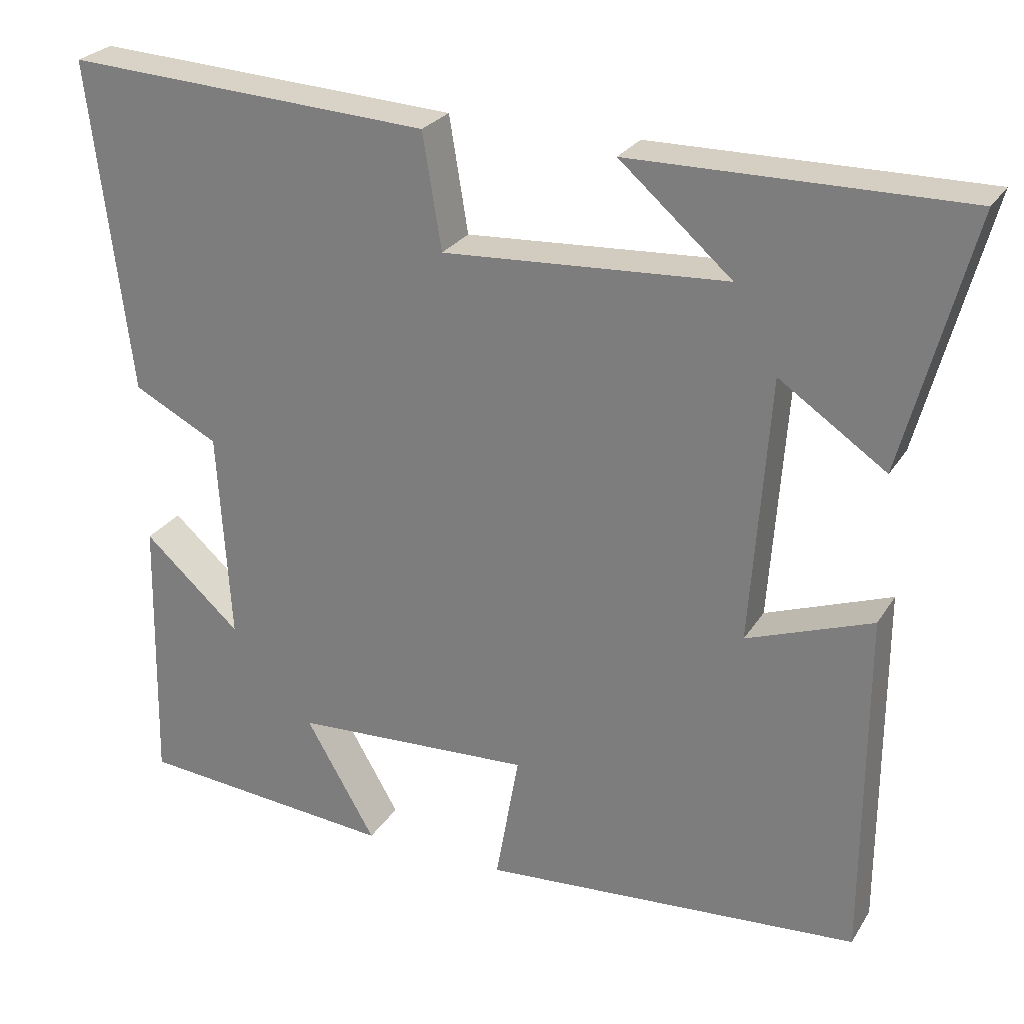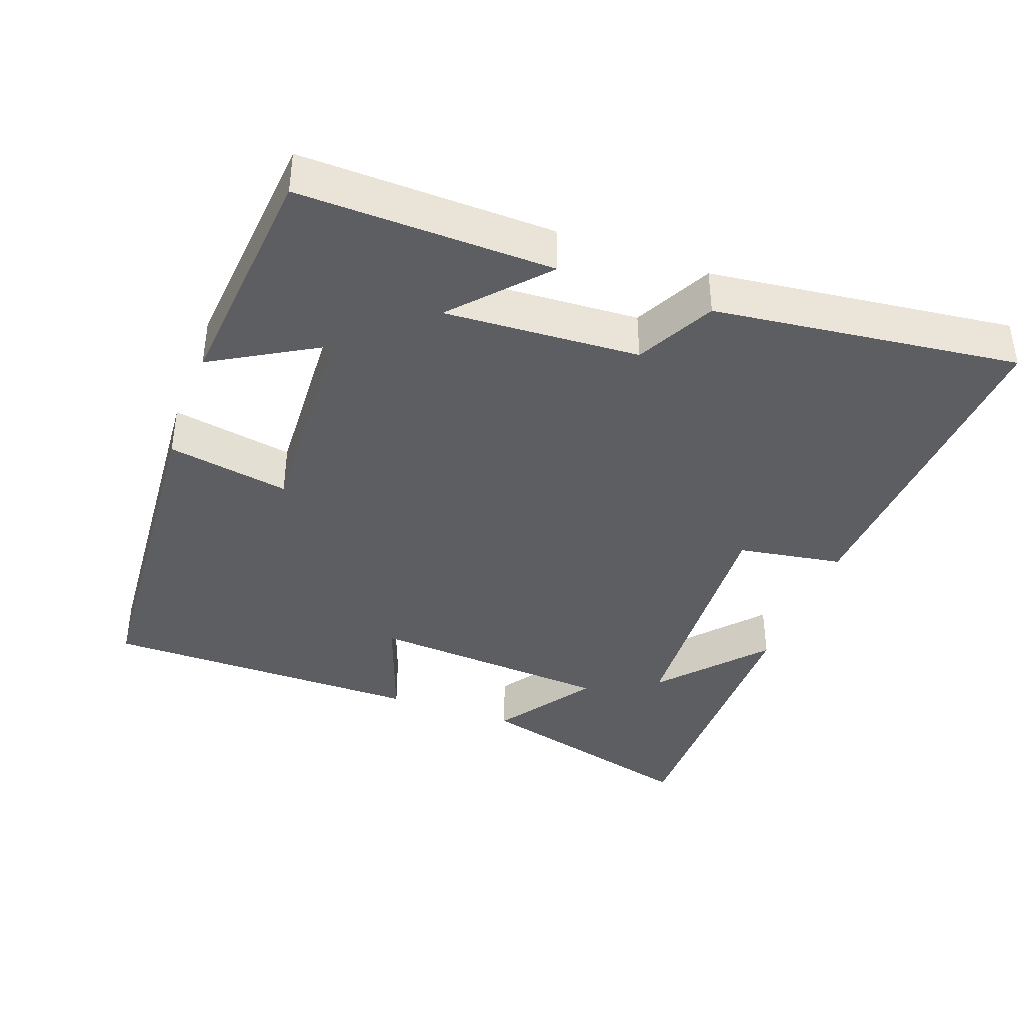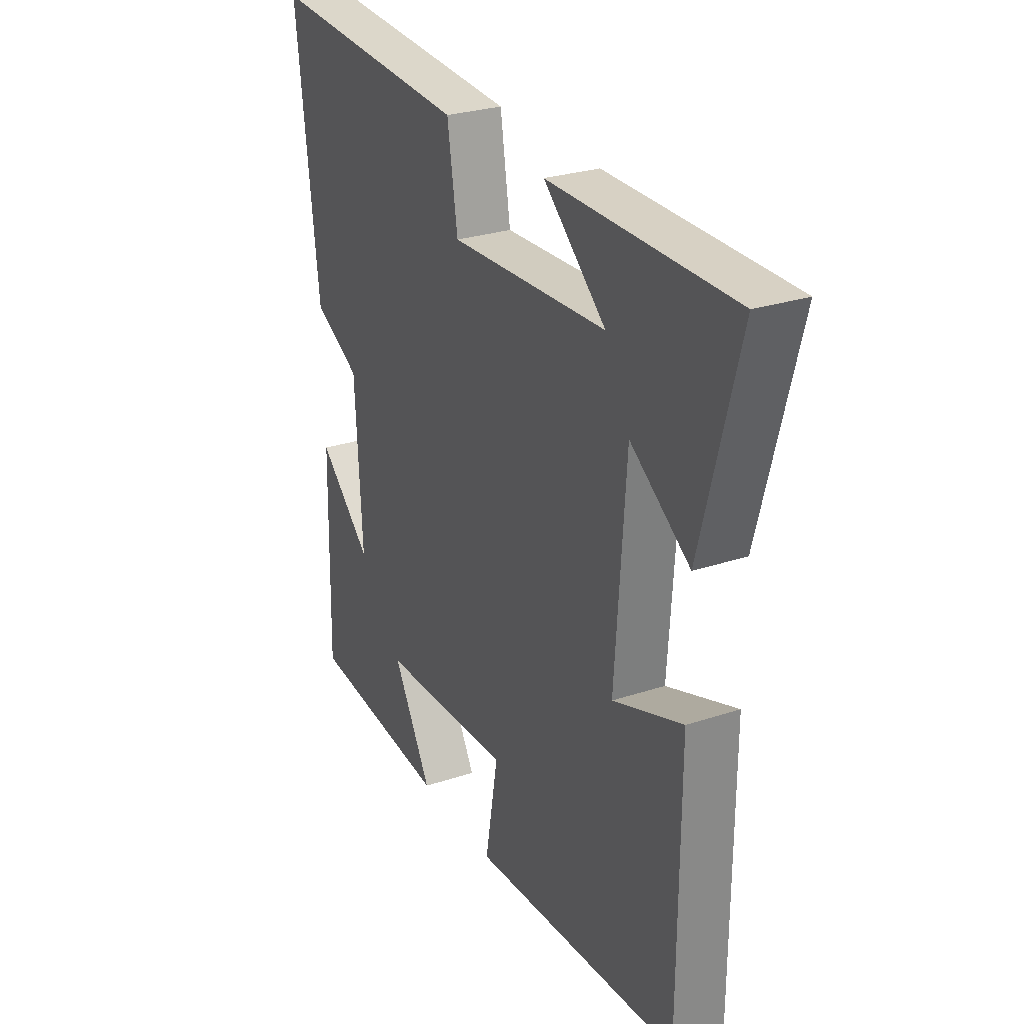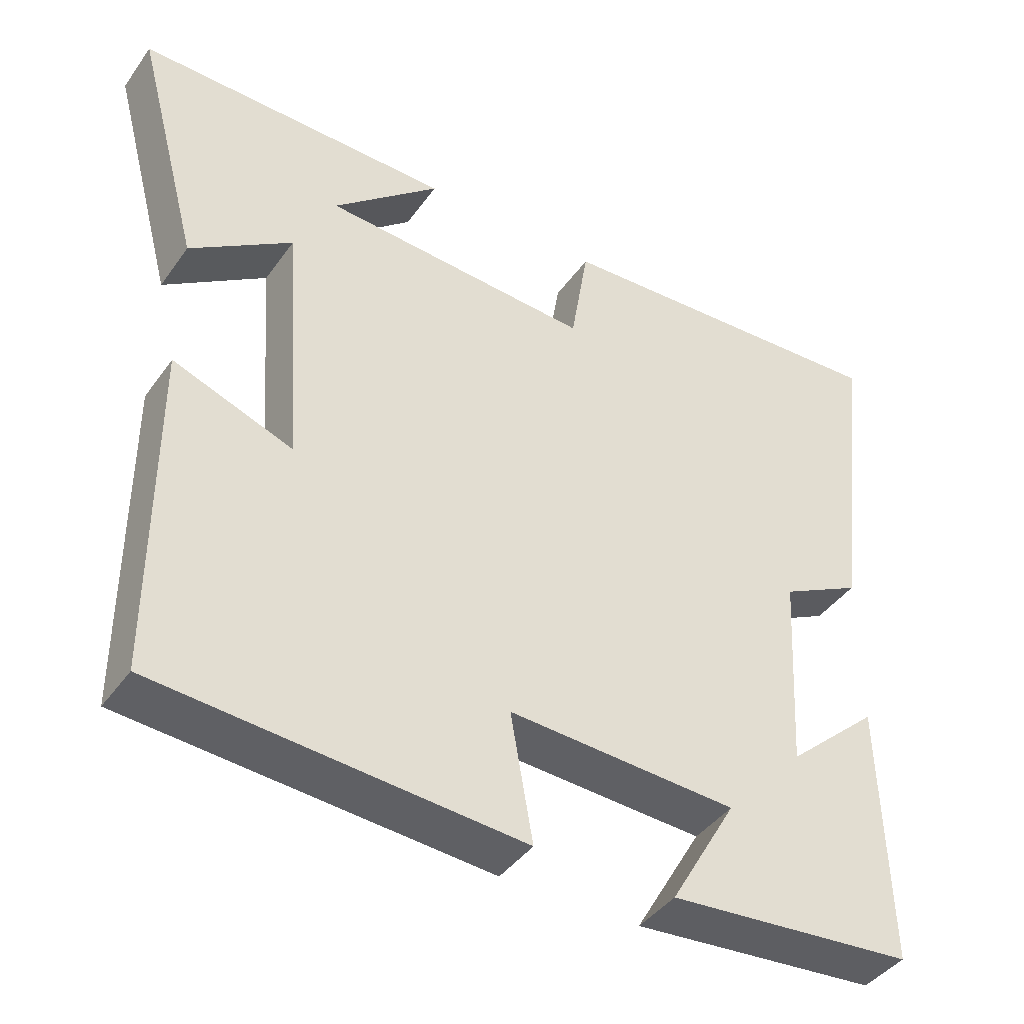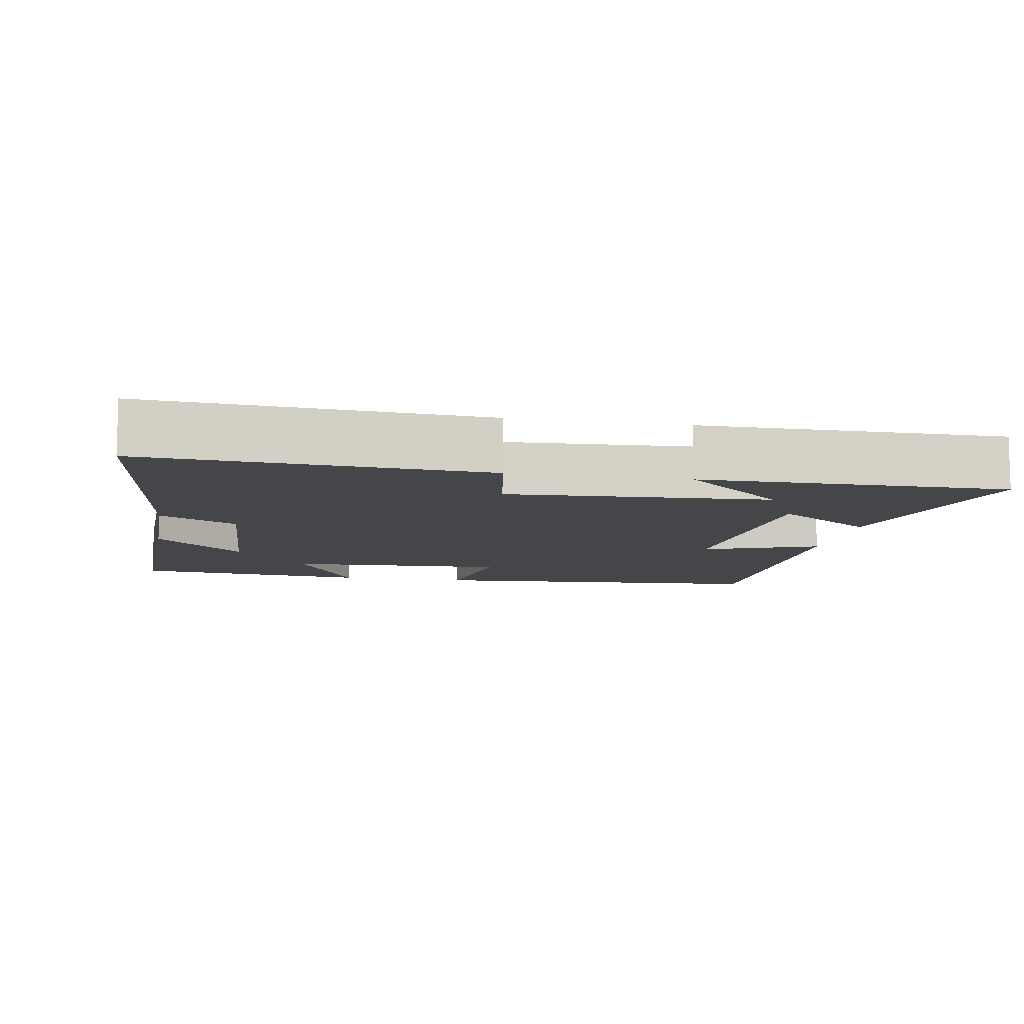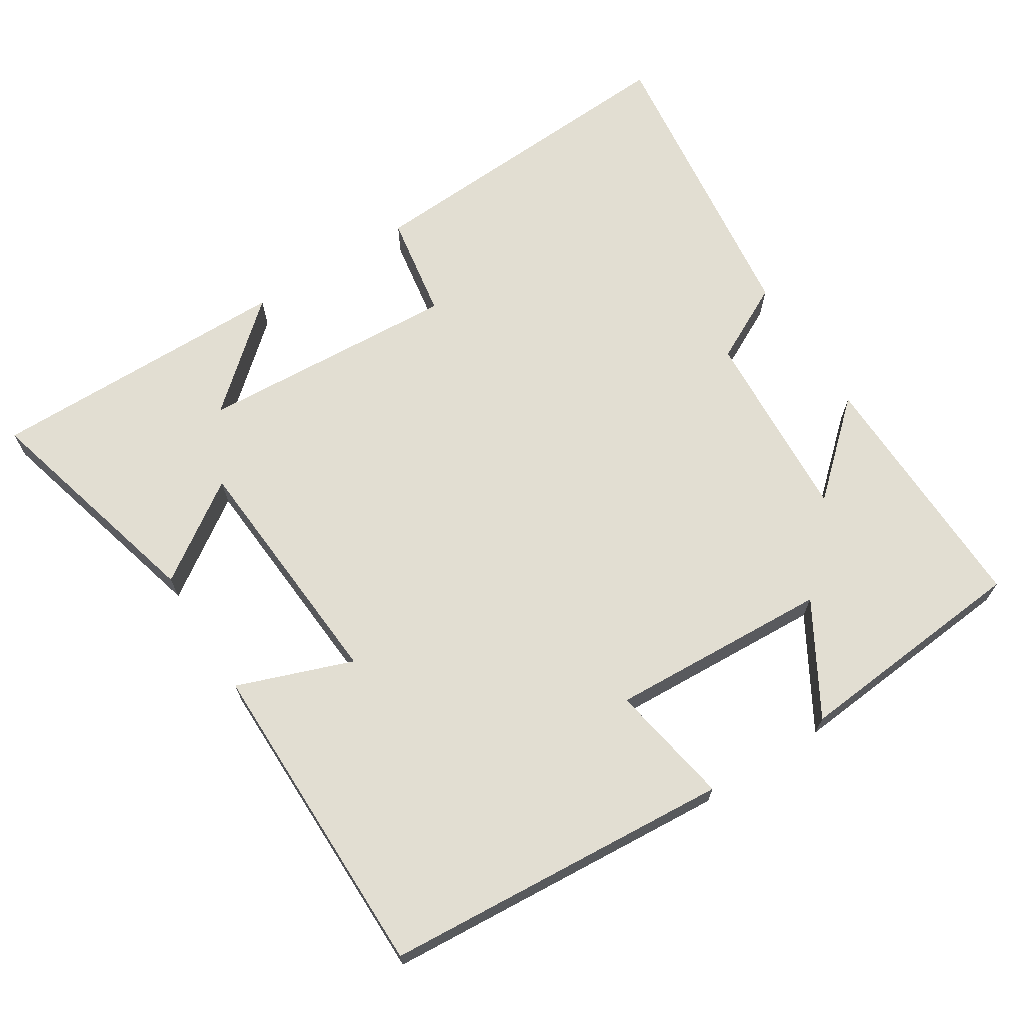
<metadata>
{"format":"obj","ext":"obj","renderer":"f3d","projection":"perspective","resolution":1024,"background":"white","views":[{"elev":26.2,"azim":25.2,"up":"+Z"},{"elev":-39.4,"azim":-110.2,"up":"+Y"},{"elev":27.6,"azim":63.1,"up":"+Z"},{"elev":-42.0,"azim":147.5,"up":"+Z"},{"elev":-9.6,"azim":-10.2,"up":"+Y"},{"elev":68.0,"azim":147.6,"up":"+Y"}]}
</metadata>
<code>
v 0.587 0.07 0.504
v 0.5 0.07 0.177
v 0.363 0.07 0.27
v 0.339 0.07 -0.072
v 0.5 0.07 -0.013
v 0.499 0.07 -0.464
v 0.012 0.07 -0.5
v 0.042 0.07 -0.329
v -0.266 0.07 -0.345
v -0.176 0.07 -0.5
v -0.508 0.07 -0.471
v -0.5 0.07 -0.116
v -0.375 0.07 -0.228
v -0.391 0.07 0.044
v -0.5 0.07 0.1
v -0.552 0.07 0.526
v -0.081 0.07 0.5
v -0.057 0.07 0.353
v 0.307 0.07 0.375
v 0.163 0.07 0.5
v 0.587 0 0.504
v 0.5 0 0.177
v 0.363 0 0.27
v 0.339 0 -0.072
v 0.5 0 -0.013
v 0.499 0 -0.464
v 0.012 0 -0.5
v 0.042 0 -0.329
v -0.266 0 -0.345
v -0.176 0 -0.5
v -0.508 0 -0.471
v -0.5 0 -0.116
v -0.375 0 -0.228
v -0.391 0 0.044
v -0.5 0 0.1
v -0.552 0 0.526
v -0.081 0 0.5
v -0.057 0 0.353
v 0.307 0 0.375
v 0.163 0 0.5
f 19 20 1
f 15 16 17 18
f 14 15 18 19
f 13 14 19 1
f 9 10 11 12
f 9 12 13
f 8 9 13
f 5 6 7 8
f 4 5 8
f 3 4 8 13
f 1 2 3
f 1 3 13
f 21 40 39
f 38 37 36 35
f 39 38 35 34
f 21 39 34 33
f 32 31 30 29
f 33 32 29
f 33 29 28
f 28 27 26 25
f 28 25 24
f 33 28 24 23
f 23 22 21
f 33 23 21
f 1 21 22 2
f 2 22 23 3
f 3 23 24 4
f 4 24 25 5
f 5 25 26 6
f 6 26 27 7
f 7 27 28 8
f 8 28 29 9
f 9 29 30 10
f 10 30 31 11
f 11 31 32 12
f 12 32 33 13
f 13 33 34 14
f 14 34 35 15
f 15 35 36 16
f 16 36 37 17
f 17 37 38 18
f 18 38 39 19
f 19 39 40 20
f 20 40 21 1

</code>
